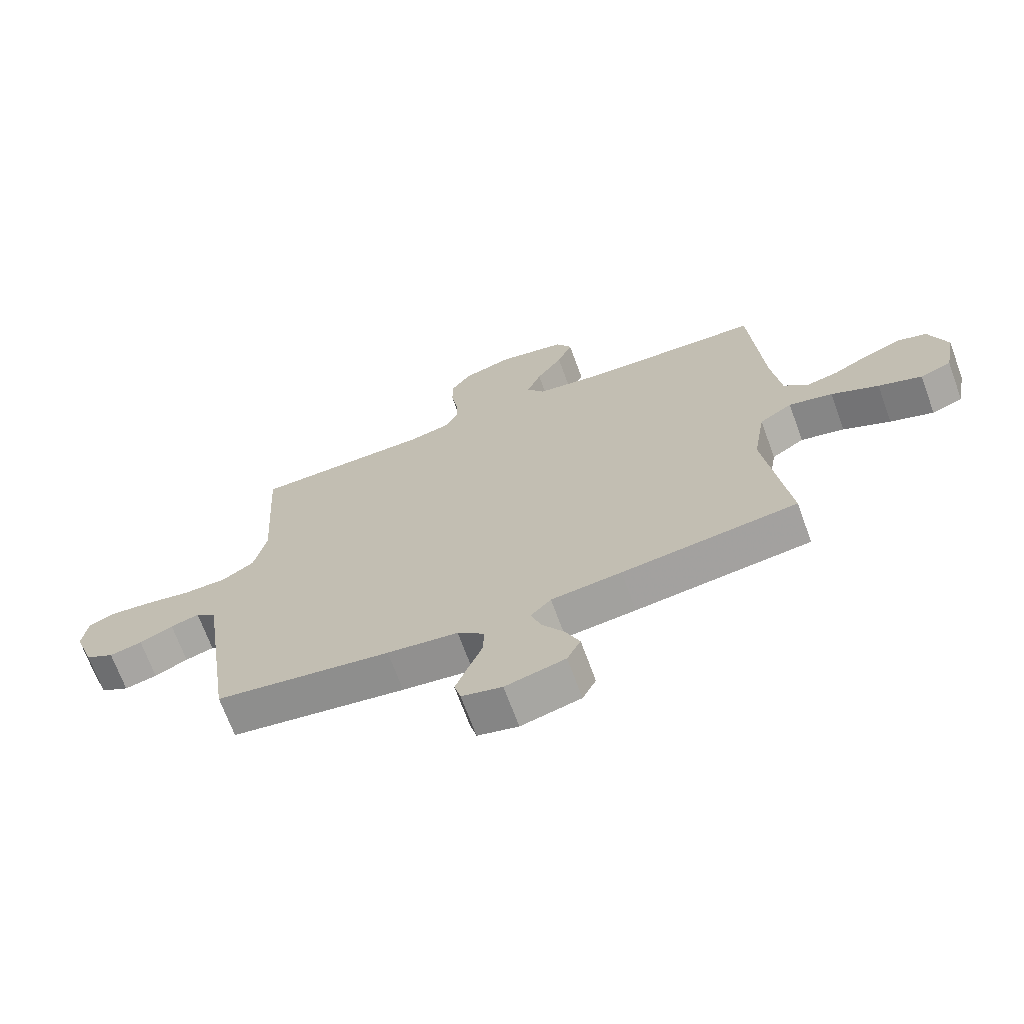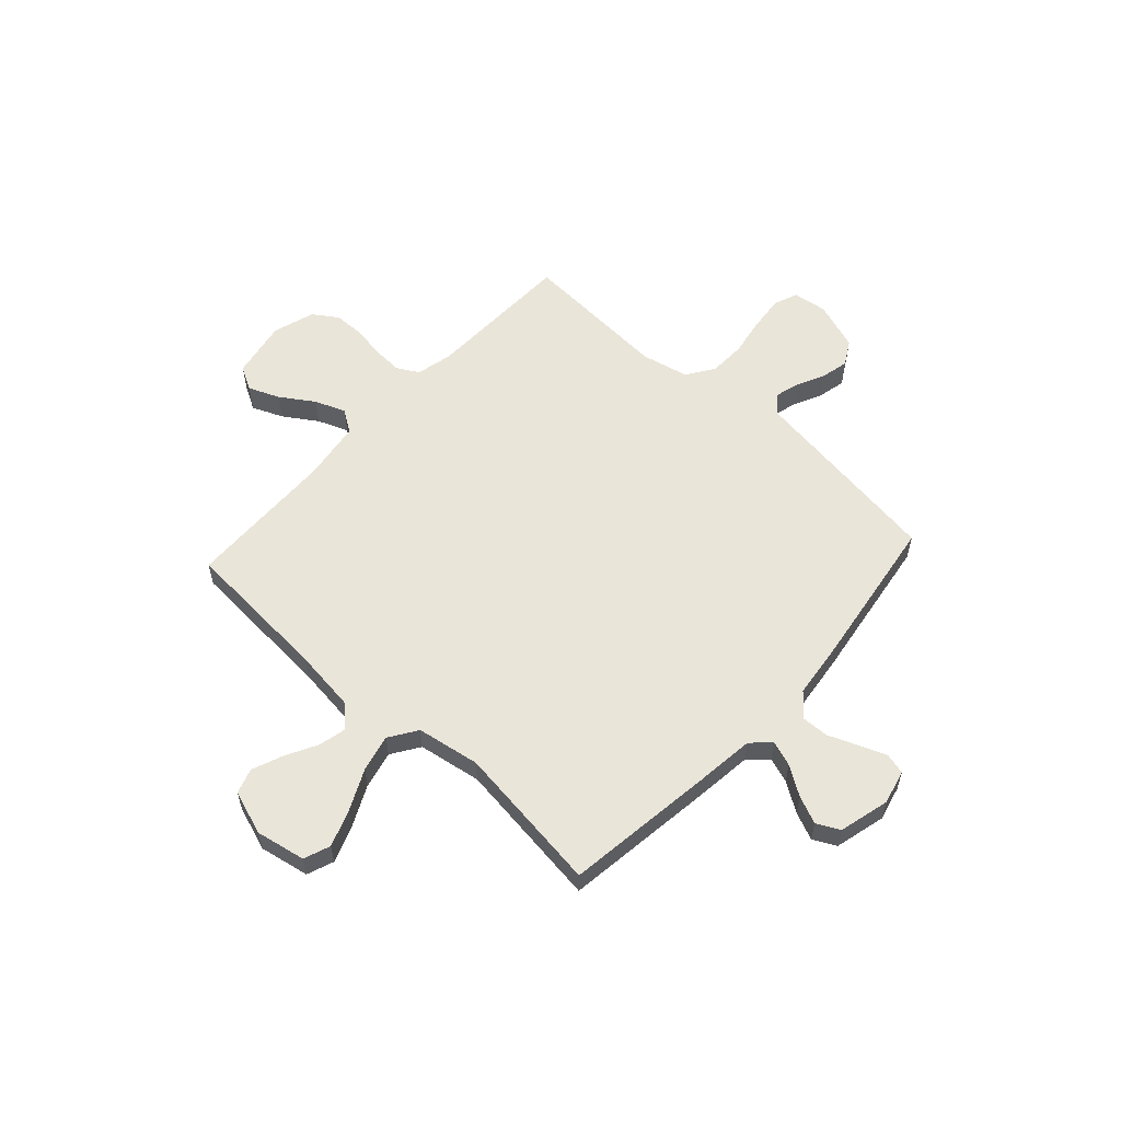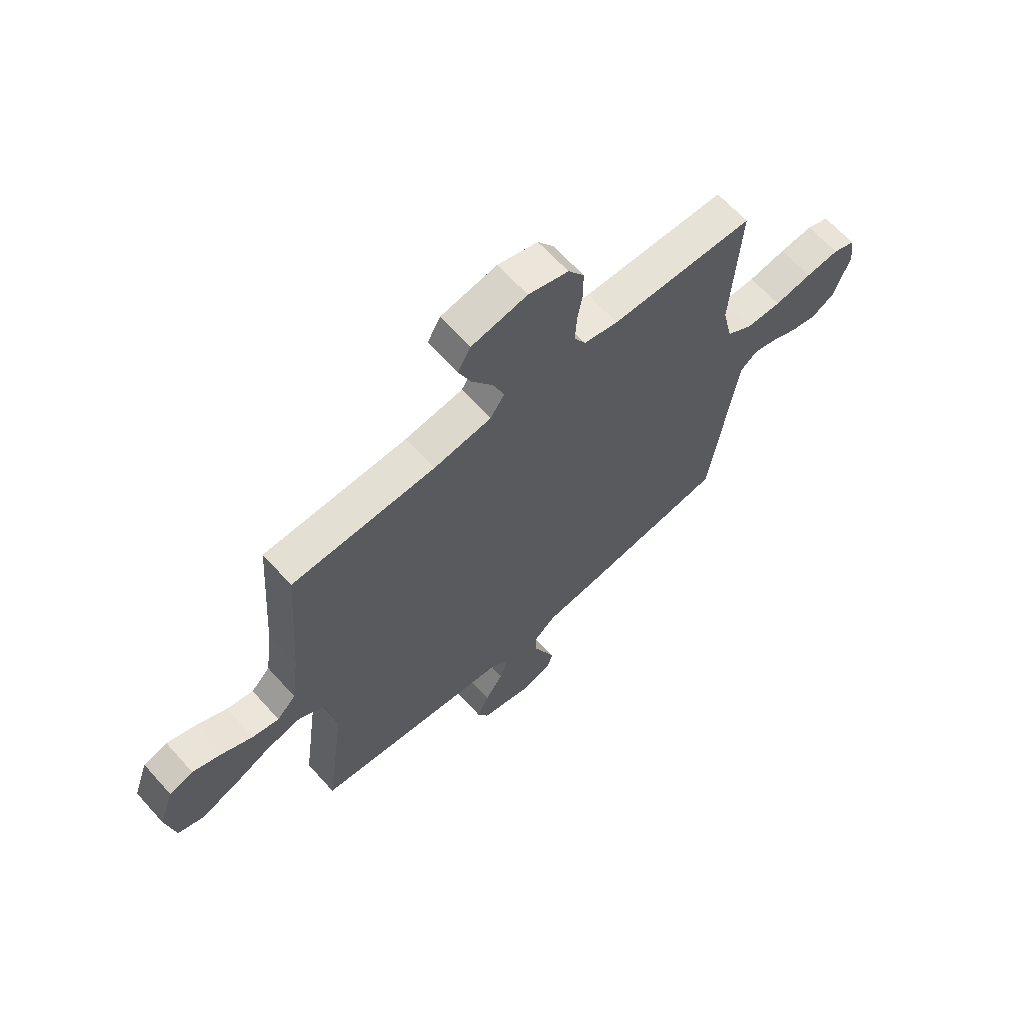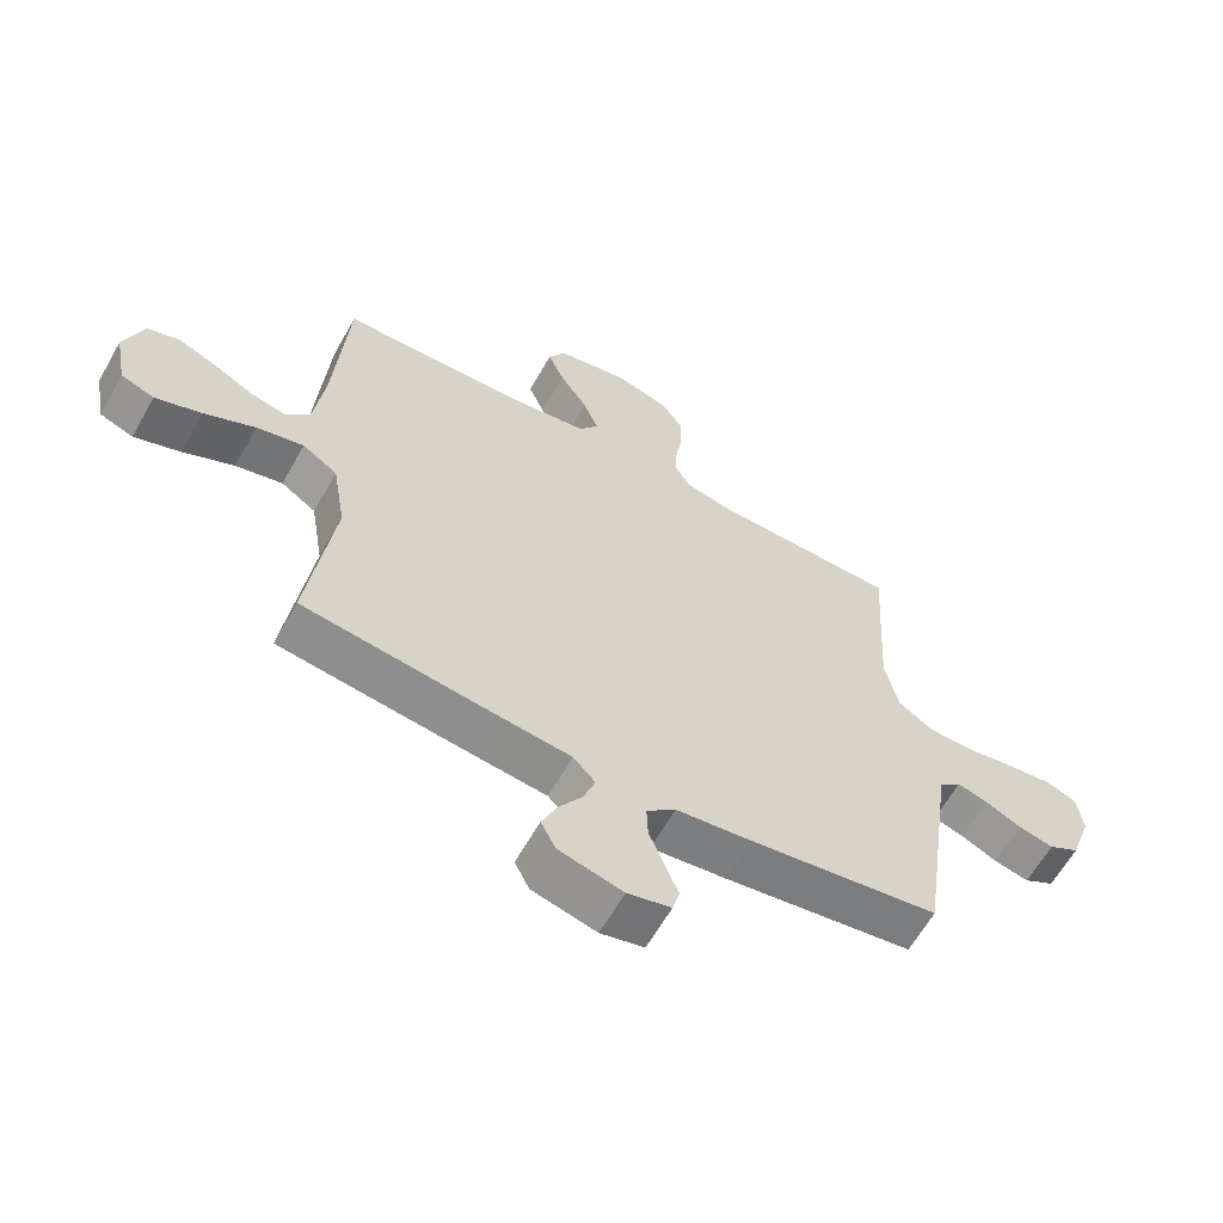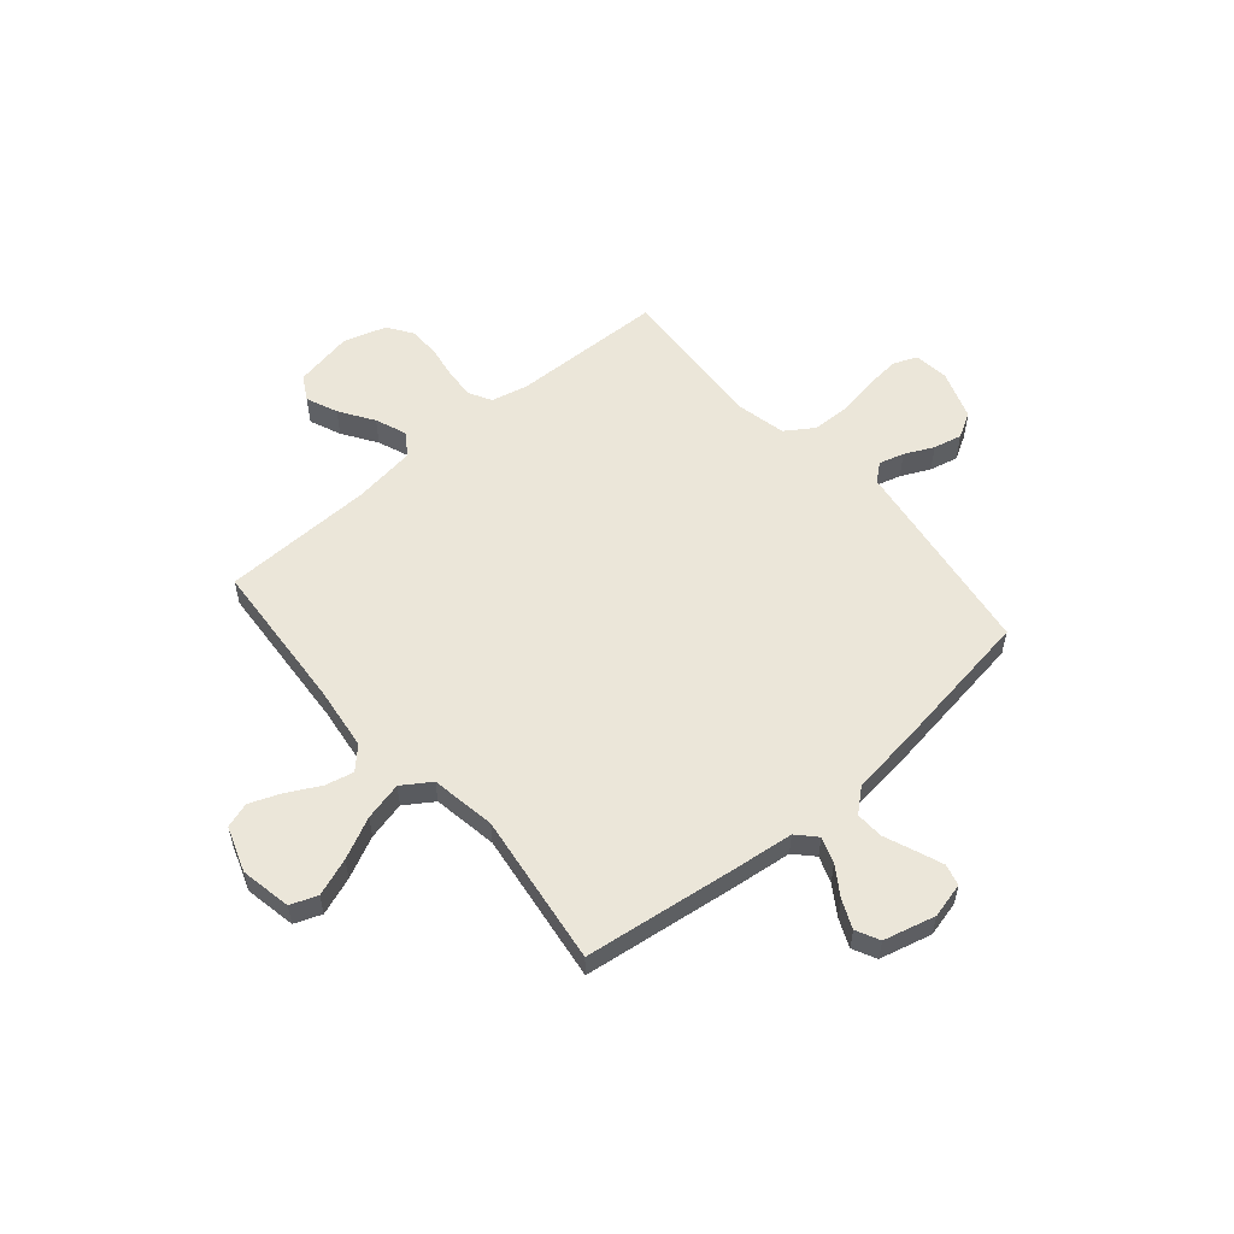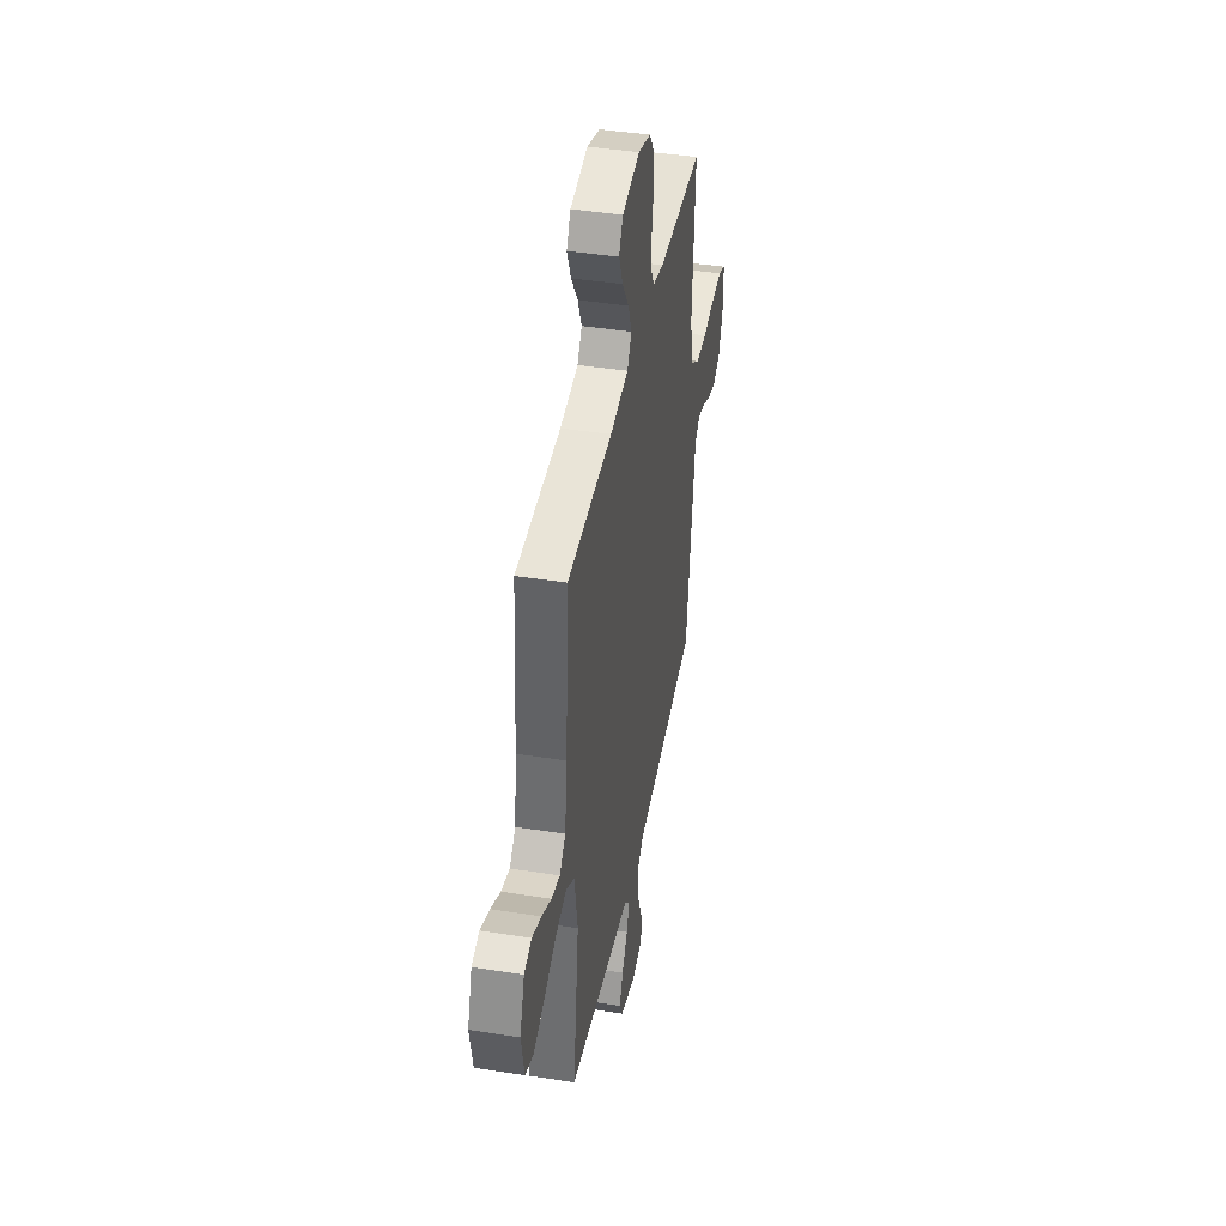
<metadata>
{"format":"obj","ext":"obj","renderer":"f3d","projection":"perspective","resolution":1024,"background":"white","views":[{"elev":-69.3,"azim":20.1,"up":"+Z"},{"elev":57.9,"azim":132.4,"up":"+Y"},{"elev":64.9,"azim":138.0,"up":"+Z"},{"elev":-62.4,"azim":150.6,"up":"+Z"},{"elev":56.2,"azim":139.5,"up":"+Y"},{"elev":41.9,"azim":100.7,"up":"+Z"}]}
</metadata>
<code>
v -0.5 0.07 0.5
v -0.2 0.07 0.508
v -0.128 0.07 0.525
v -0.104 0.07 0.568
v -0.107 0.07 0.627
v -0.118 0.07 0.693
v -0.117 0.07 0.755
v -0.084 0.07 0.804
v 0 0.07 0.83
v 0.116 0.07 0.808
v 0.143 0.07 0.76
v 0.117 0.07 0.698
v 0.073 0.07 0.631
v 0.049 0.07 0.57
v 0.079 0.07 0.525
v 0.2 0.07 0.508
v 0.5 0.07 0.5
v 0.521 0.07 0.2
v 0.537 0.07 0.075
v 0.577 0.07 0.034
v 0.633 0.07 0.047
v 0.697 0.07 0.081
v 0.758 0.07 0.105
v 0.808 0.07 0.089
v 0.839 0.07 0
v 0.82 0.07 -0.1
v 0.767 0.07 -0.12
v 0.693 0.07 -0.093
v 0.612 0.07 -0.054
v 0.537 0.07 -0.036
v 0.481 0.07 -0.073
v 0.46 0.07 -0.2
v 0.5 0.07 -0.5
v 0.2 0.07 -0.539
v 0.08 0.07 -0.553
v 0.045 0.07 -0.59
v 0.063 0.07 -0.641
v 0.101 0.07 -0.699
v 0.125 0.07 -0.754
v 0.102 0.07 -0.8
v 0 0.07 -0.826
v -0.069 0.07 -0.809
v -0.08 0.07 -0.767
v -0.059 0.07 -0.713
v -0.035 0.07 -0.654
v -0.033 0.07 -0.6
v -0.079 0.07 -0.56
v -0.2 0.07 -0.545
v -0.5 0.07 -0.5
v -0.543 0.07 -0.2
v -0.557 0.07 -0.101
v -0.592 0.07 -0.072
v -0.641 0.07 -0.086
v -0.698 0.07 -0.113
v -0.754 0.07 -0.126
v -0.803 0.07 -0.098
v -0.837 0.07 0
v -0.828 0.07 0.068
v -0.781 0.07 0.087
v -0.711 0.07 0.08
v -0.632 0.07 0.066
v -0.558 0.07 0.068
v -0.503 0.07 0.105
v -0.482 0.07 0.2
v -0.5 0 0.5
v -0.2 0 0.508
v -0.128 0 0.525
v -0.104 0 0.568
v -0.107 0 0.627
v -0.118 0 0.693
v -0.117 0 0.755
v -0.084 0 0.804
v 0 0 0.83
v 0.116 0 0.808
v 0.143 0 0.76
v 0.117 0 0.698
v 0.073 0 0.631
v 0.049 0 0.57
v 0.079 0 0.525
v 0.2 0 0.508
v 0.5 0 0.5
v 0.521 0 0.2
v 0.537 0 0.075
v 0.577 0 0.034
v 0.633 0 0.047
v 0.697 0 0.081
v 0.758 0 0.105
v 0.808 0 0.089
v 0.839 0 0
v 0.82 0 -0.1
v 0.767 0 -0.12
v 0.693 0 -0.093
v 0.612 0 -0.054
v 0.537 0 -0.036
v 0.481 0 -0.073
v 0.46 0 -0.2
v 0.5 0 -0.5
v 0.2 0 -0.539
v 0.08 0 -0.553
v 0.045 0 -0.59
v 0.063 0 -0.641
v 0.101 0 -0.699
v 0.125 0 -0.754
v 0.102 0 -0.8
v 0 0 -0.826
v -0.069 0 -0.809
v -0.08 0 -0.767
v -0.059 0 -0.713
v -0.035 0 -0.654
v -0.033 0 -0.6
v -0.079 0 -0.56
v -0.2 0 -0.545
v -0.5 0 -0.5
v -0.543 0 -0.2
v -0.557 0 -0.101
v -0.592 0 -0.072
v -0.641 0 -0.086
v -0.698 0 -0.113
v -0.754 0 -0.126
v -0.803 0 -0.098
v -0.837 0 0
v -0.828 0 0.068
v -0.781 0 0.087
v -0.711 0 0.08
v -0.632 0 0.066
v -0.558 0 0.068
v -0.503 0 0.105
v -0.482 0 0.2
f 58 59 60 61
f 56 57 58 61
f 56 61 62
f 53 54 55 56
f 52 53 56 62
f 51 52 62 63
f 47 48 49 50
f 47 50 51 63
f 42 43 44 45
f 40 41 42 45
f 40 45 46
f 37 38 39 40
f 36 37 40 46
f 35 36 46 47
f 32 33 34 35
f 31 32 35 47
f 26 27 28 29
f 26 29 30
f 25 26 30
f 24 25 30
f 21 22 23 24
f 21 24 30
f 20 21 30 31
f 16 17 18
f 15 16 18 19
f 10 11 12 13
f 10 13 14
f 9 10 14
f 8 9 14
f 5 6 7 8
f 4 5 8 14
f 3 4 14 15
f 64 1 2
f 31 47 63 64
f 19 20 31 64
f 15 19 64
f 2 3 15 64
f 125 124 123 122
f 125 122 121 120
f 126 125 120
f 120 119 118 117
f 126 120 117 116
f 127 126 116 115
f 114 113 112 111
f 127 115 114 111
f 109 108 107 106
f 109 106 105 104
f 110 109 104
f 104 103 102 101
f 110 104 101 100
f 111 110 100 99
f 99 98 97 96
f 111 99 96 95
f 93 92 91 90
f 94 93 90
f 94 90 89
f 94 89 88
f 88 87 86 85
f 94 88 85
f 95 94 85 84
f 82 81 80
f 83 82 80 79
f 77 76 75 74
f 78 77 74
f 78 74 73
f 78 73 72
f 72 71 70 69
f 78 72 69 68
f 79 78 68 67
f 66 65 128
f 128 127 111 95
f 128 95 84 83
f 128 83 79
f 128 79 67 66
f 1 65 66 2
f 2 66 67 3
f 3 67 68 4
f 4 68 69 5
f 5 69 70 6
f 6 70 71 7
f 7 71 72 8
f 8 72 73 9
f 9 73 74 10
f 10 74 75 11
f 11 75 76 12
f 12 76 77 13
f 13 77 78 14
f 14 78 79 15
f 15 79 80 16
f 16 80 81 17
f 17 81 82 18
f 18 82 83 19
f 19 83 84 20
f 20 84 85 21
f 21 85 86 22
f 22 86 87 23
f 23 87 88 24
f 24 88 89 25
f 25 89 90 26
f 26 90 91 27
f 27 91 92 28
f 28 92 93 29
f 29 93 94 30
f 30 94 95 31
f 31 95 96 32
f 32 96 97 33
f 33 97 98 34
f 34 98 99 35
f 35 99 100 36
f 36 100 101 37
f 37 101 102 38
f 38 102 103 39
f 39 103 104 40
f 40 104 105 41
f 41 105 106 42
f 42 106 107 43
f 43 107 108 44
f 44 108 109 45
f 45 109 110 46
f 46 110 111 47
f 47 111 112 48
f 48 112 113 49
f 49 113 114 50
f 50 114 115 51
f 51 115 116 52
f 52 116 117 53
f 53 117 118 54
f 54 118 119 55
f 55 119 120 56
f 56 120 121 57
f 57 121 122 58
f 58 122 123 59
f 59 123 124 60
f 60 124 125 61
f 61 125 126 62
f 62 126 127 63
f 63 127 128 64
f 64 128 65 1

</code>
